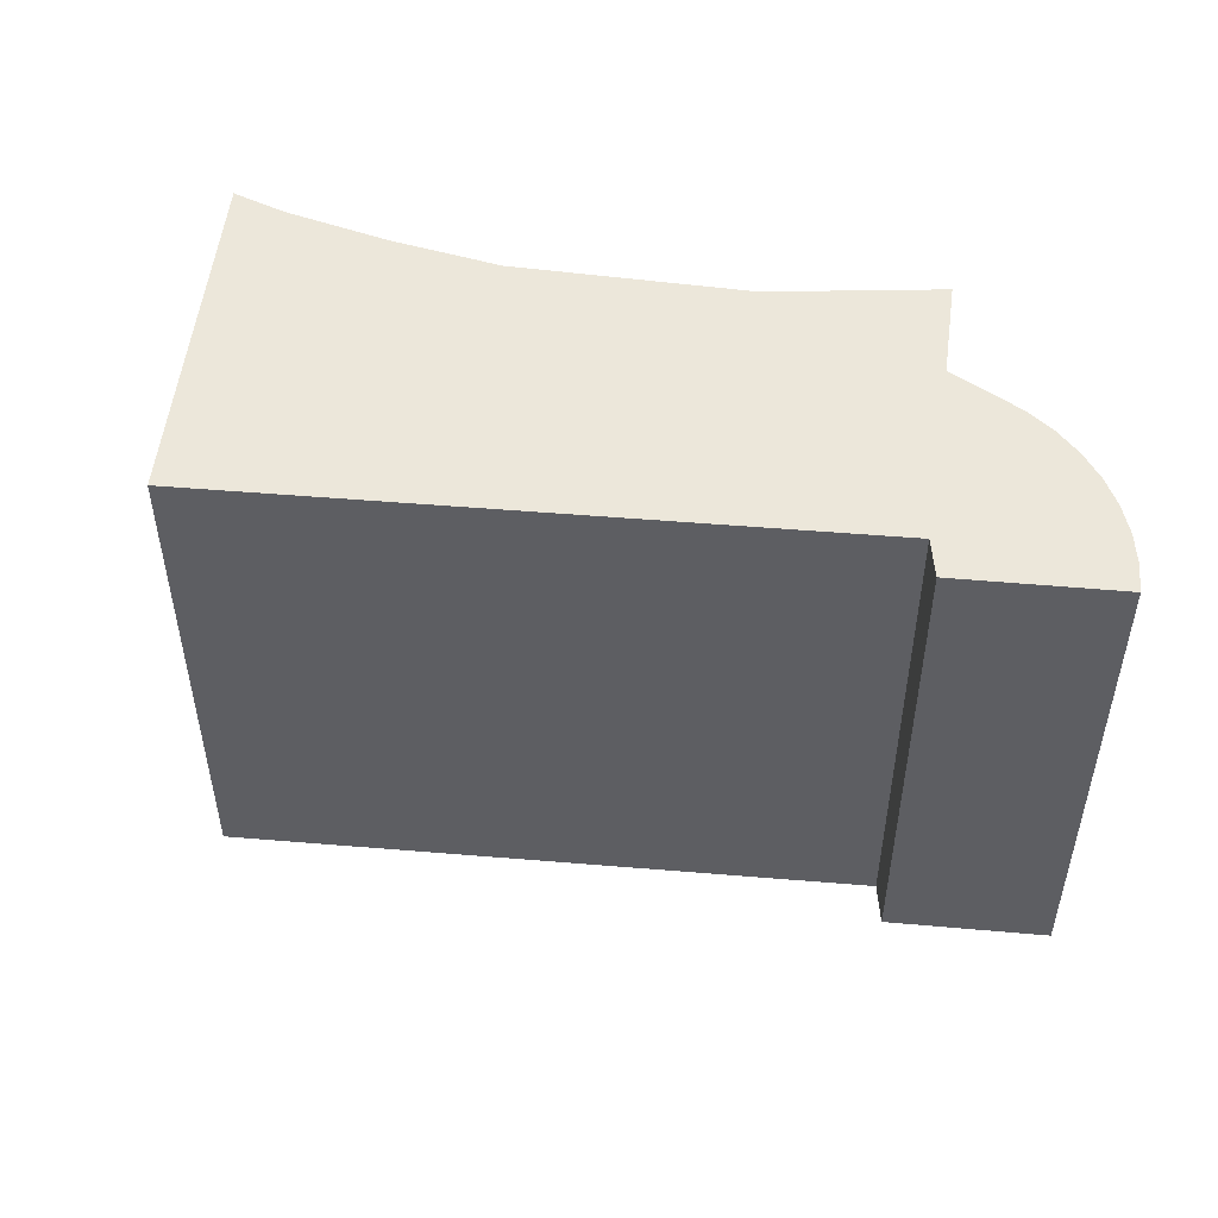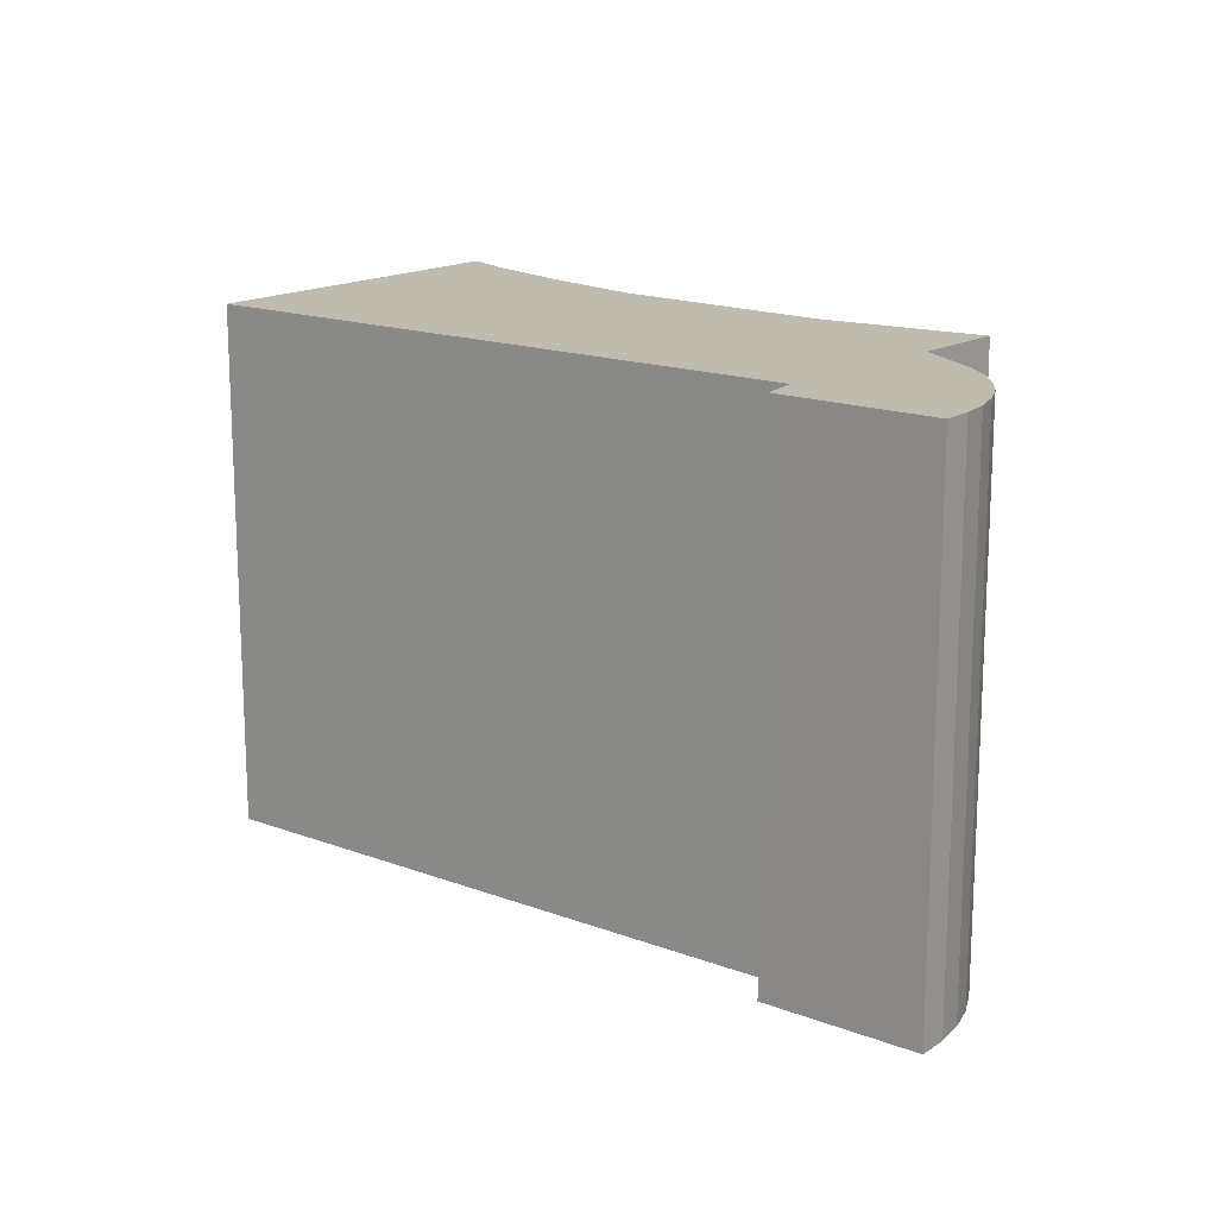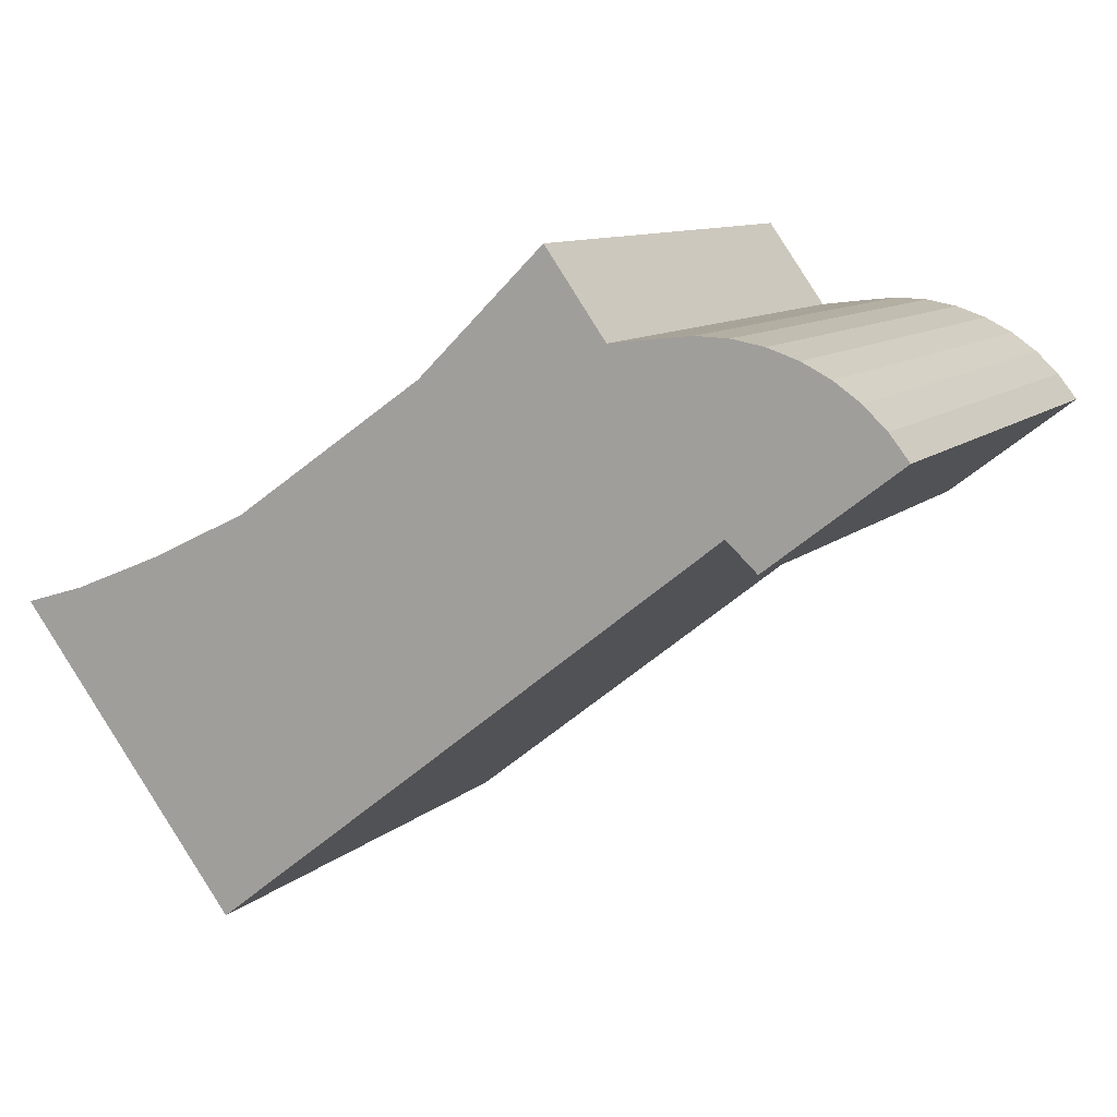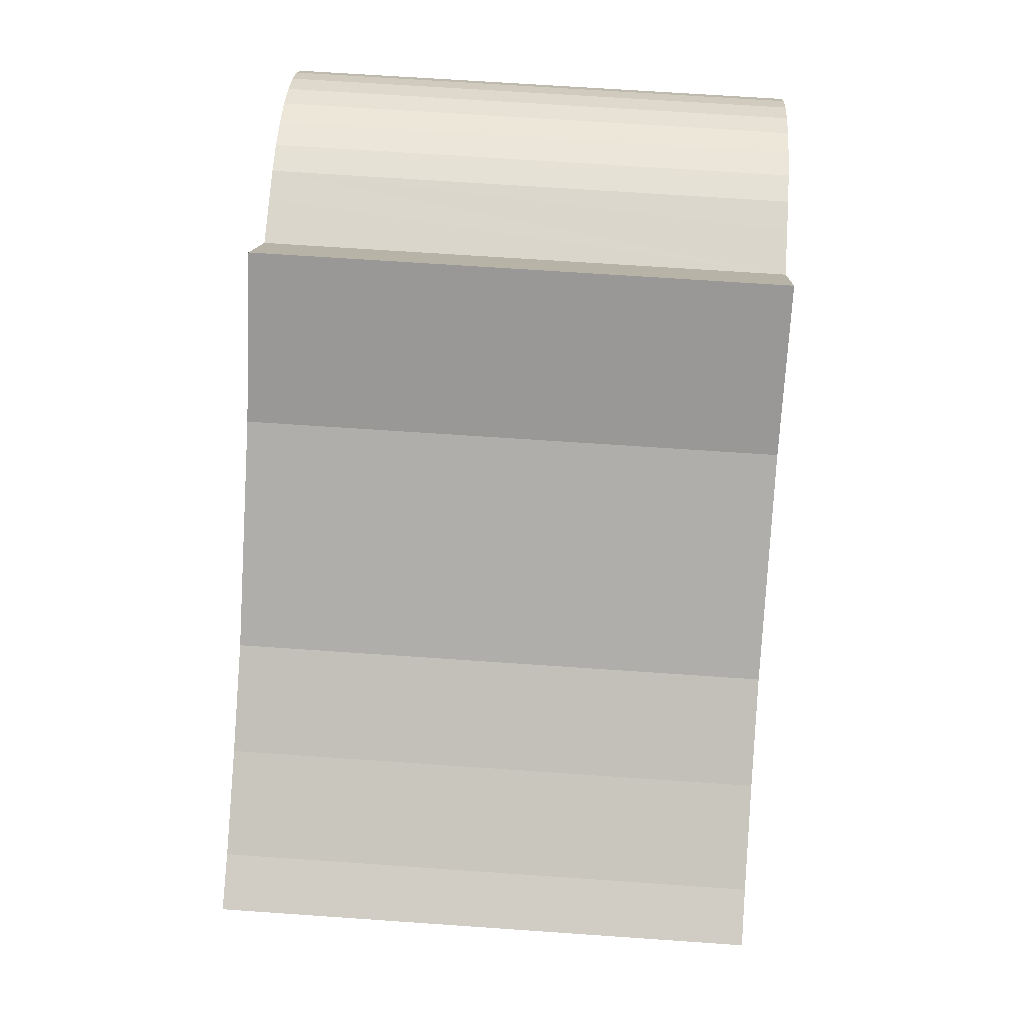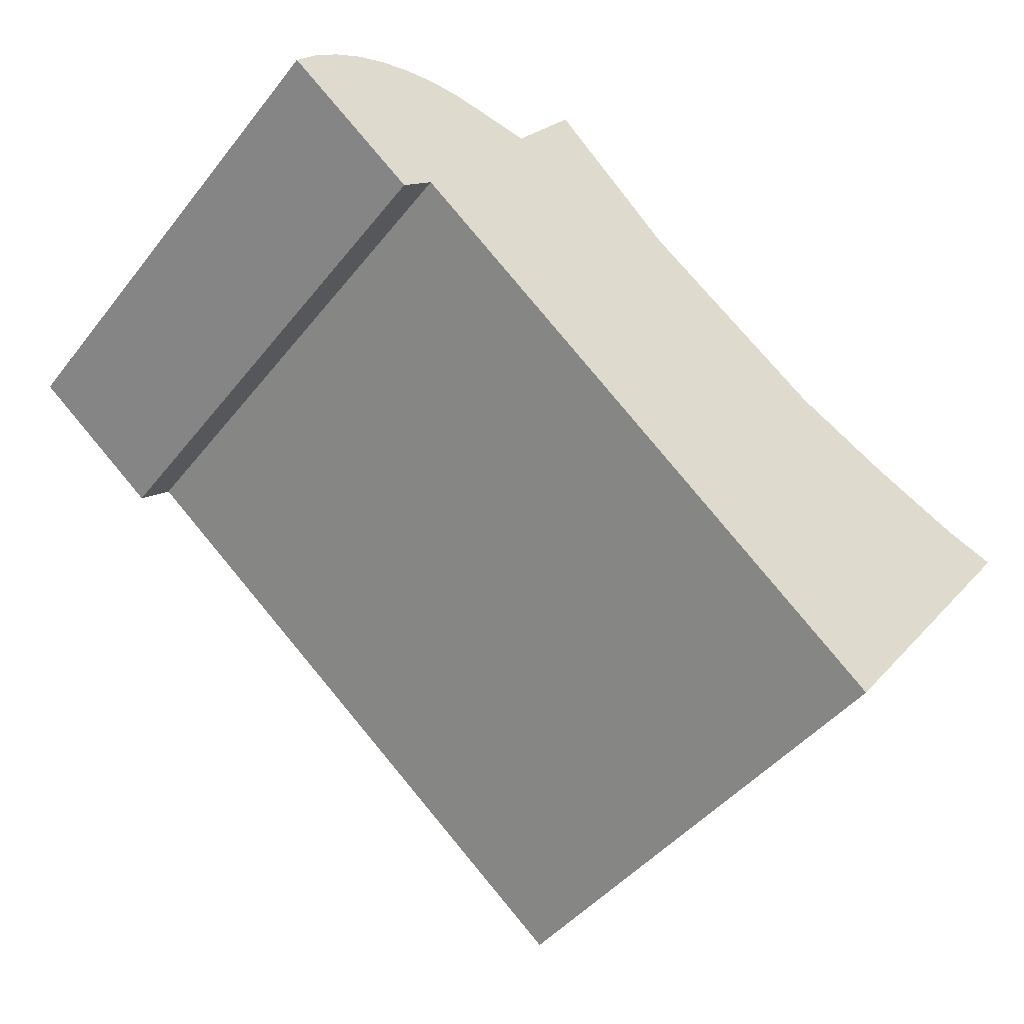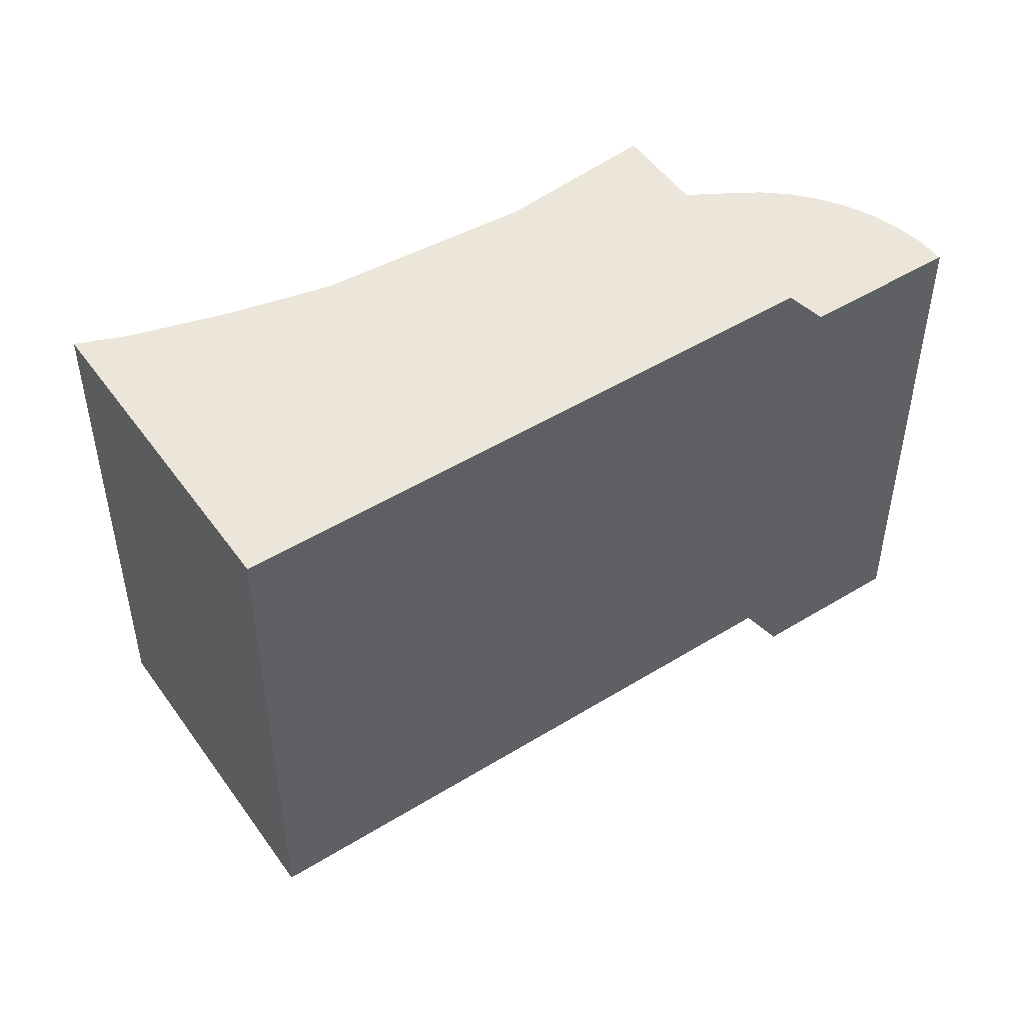
<metadata>
{"format":"obj","ext":"obj","renderer":"f3d","projection":"perspective","resolution":1024,"background":"white","views":[{"elev":51.3,"azim":-136.5,"up":"+Y"},{"elev":16.2,"azim":-103.9,"up":"+Y"},{"elev":10.1,"azim":-153.7,"up":"+Z"},{"elev":66.6,"azim":94.0,"up":"+Z"},{"elev":-44.3,"azim":-35.4,"up":"+Z"},{"elev":48.1,"azim":-176.4,"up":"+Y"}]}
</metadata>
<code>
v  0.289 7.84 0.363
v  1.918 7.84 -1.499
v  0 7.84 4.801e-16
v  0.626 7.84 0.682
v  1.005 7.84 0.949
v  1.418 7.84 1.16
v  1.868 7.84 1.313
v  2.335 7.84 1.399
v  2.81 7.84 1.415
v  3.282 7.84 1.363
v  2.365 7.84 -1.088
v  3.574 7.84 1.327
v  9.936 7.84 -7.075
v  3.994 7.84 1.275
v  4.13 7.84 1.465
v  4.875 7.84 2.501
v  6.003 7.84 1.394
v  6.709 7.84 0.7
v  9.514 7.84 -1.281
v  10.97 7.84 -1.983
v  11.46 7.84 -2.185
v  12.41 7.84 -2.578
v  12.84 7.84 -3.279
v  13.2 7.84 -2.809
v  1.005 -5.811e-17 0.949
v  1.418 -7.103e-17 1.16
v  3.994 -7.807e-17 1.275
v  4.875 -1.531e-16 2.501
v  4.13 -8.971e-17 1.465
v  0 0 0
v  0.289 -2.223e-17 0.363
v  0.626 -4.176e-17 0.682
v  1.868 -8.04e-17 1.313
v  2.335 -8.566e-17 1.399
v  2.81 -8.664e-17 1.415
v  3.282 -8.346e-17 1.363
v  3.574 -8.126e-17 1.327
v  11.46 1.338e-16 -2.185
v  12.41 1.579e-16 -2.578
v  13.2 1.72e-16 -2.809
v  6.709 -4.286e-17 0.7
v  6.003 -8.536e-17 1.394
v  9.514 7.844e-17 -1.281
v  10.97 1.214e-16 -1.983
v  9.936 4.332e-16 -7.075
v  12.84 2.008e-16 -3.279
v  2.365 6.662e-17 -1.088
v  1.918 9.179e-17 -1.499
g defaultobject
f 1 2 3
f 2 1 4
f 2 4 5
f 2 5 6
f 2 6 7
f 2 7 8
f 2 8 9
f 2 9 10
f 2 10 11
f 11 10 12
f 11 12 13
f 13 12 14
f 13 14 15
f 13 15 16
f 13 16 17
f 13 17 18
f 13 18 19
f 13 19 20
f 13 20 21
f 13 21 22
f 13 22 23
f 23 22 24
f 25 6 5
f 6 25 26
f 27 15 14
f 15 27 16
f 16 27 28
f 28 27 29
f 30 1 3
f 1 30 31
f 32 5 4
f 5 32 25
f 31 4 1
f 4 31 32
f 26 7 6
f 7 26 33
f 33 8 7
f 8 33 34
f 34 9 8
f 9 34 35
f 35 10 9
f 10 35 12
f 12 35 14
f 14 35 36
f 14 36 37
f 14 37 27
f 38 21 20
f 21 38 22
f 22 38 39
f 39 24 22
f 24 39 40
f 28 17 16
f 17 28 18
f 18 28 41
f 41 28 42
f 41 19 18
f 19 41 43
f 43 20 19
f 20 43 44
f 38 20 44
f 40 23 24
f 23 40 13
f 13 40 45
f 45 40 46
f 47 2 11
f 2 47 48
f 45 11 13
f 11 45 47
f 48 3 2
f 3 48 30
f 39 46 40
f 46 39 45
f 45 39 38
f 45 38 47
f 47 38 44
f 47 44 43
f 47 43 41
f 47 41 42
f 47 42 28
f 47 28 29
f 47 29 27
f 47 27 37
f 47 37 36
f 47 36 48
f 48 36 35
f 48 35 30
f 30 35 34
f 30 34 33
f 30 33 26
f 30 26 25
f 30 25 32
f 30 32 31

</code>
